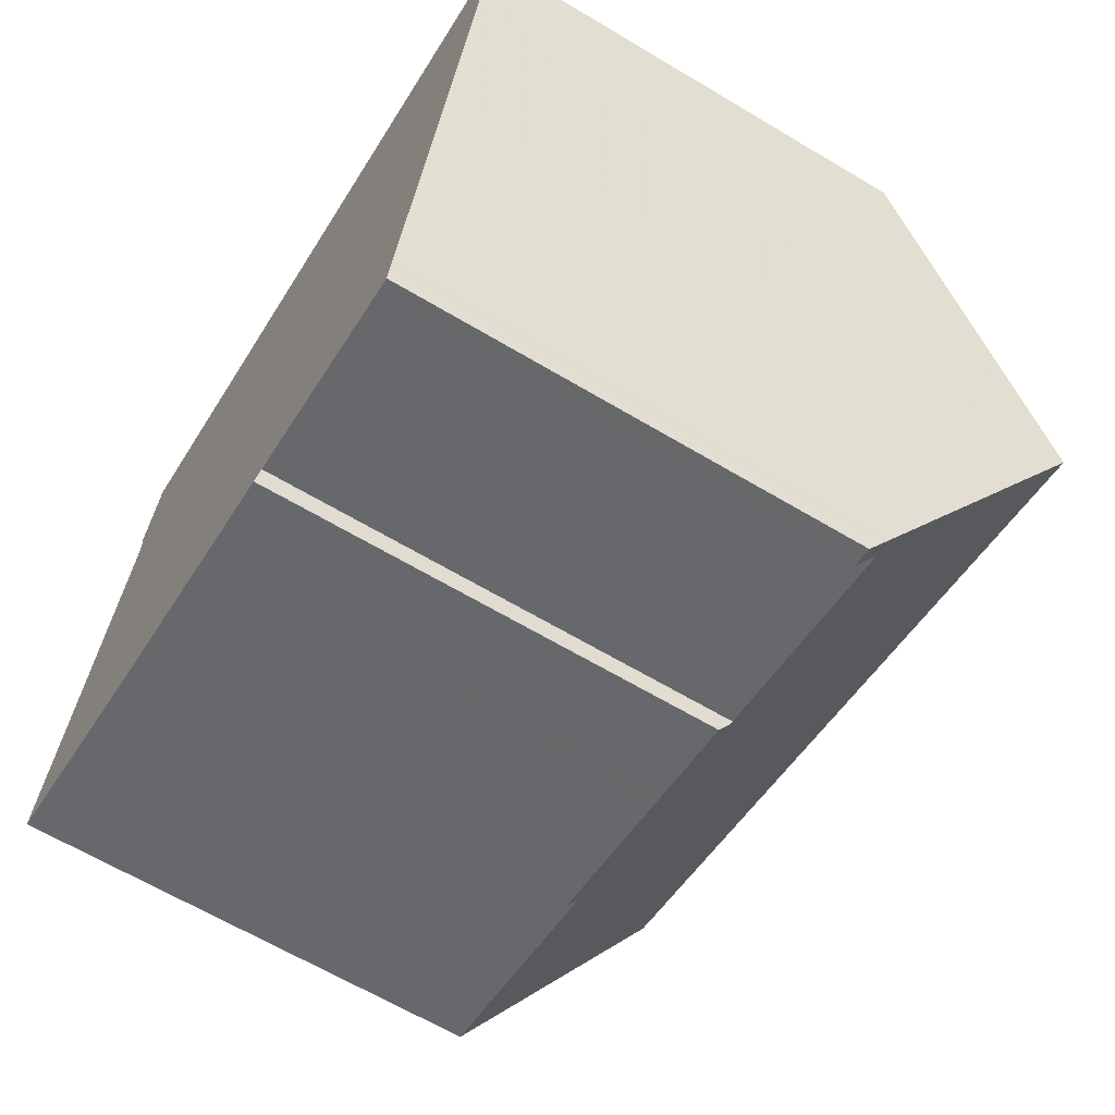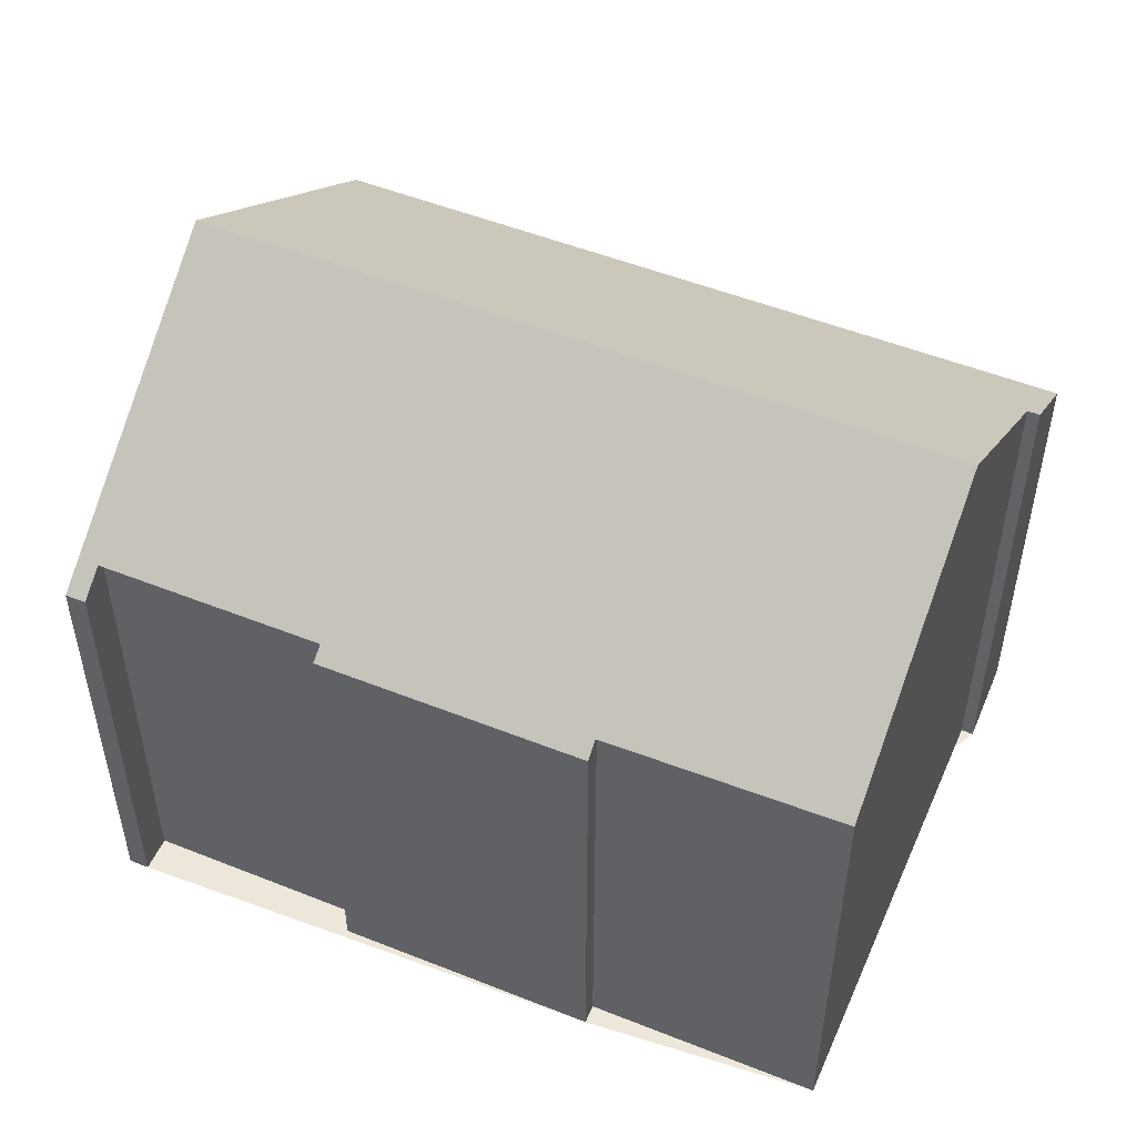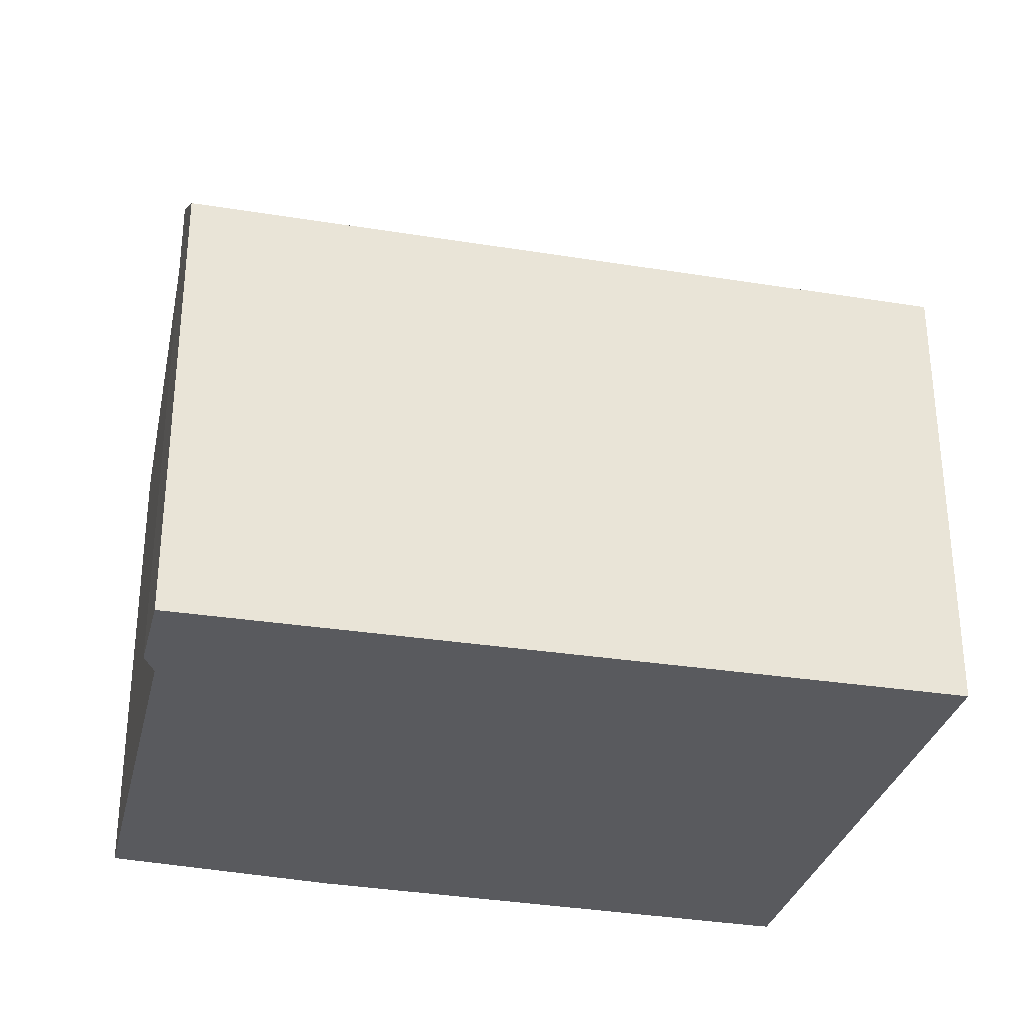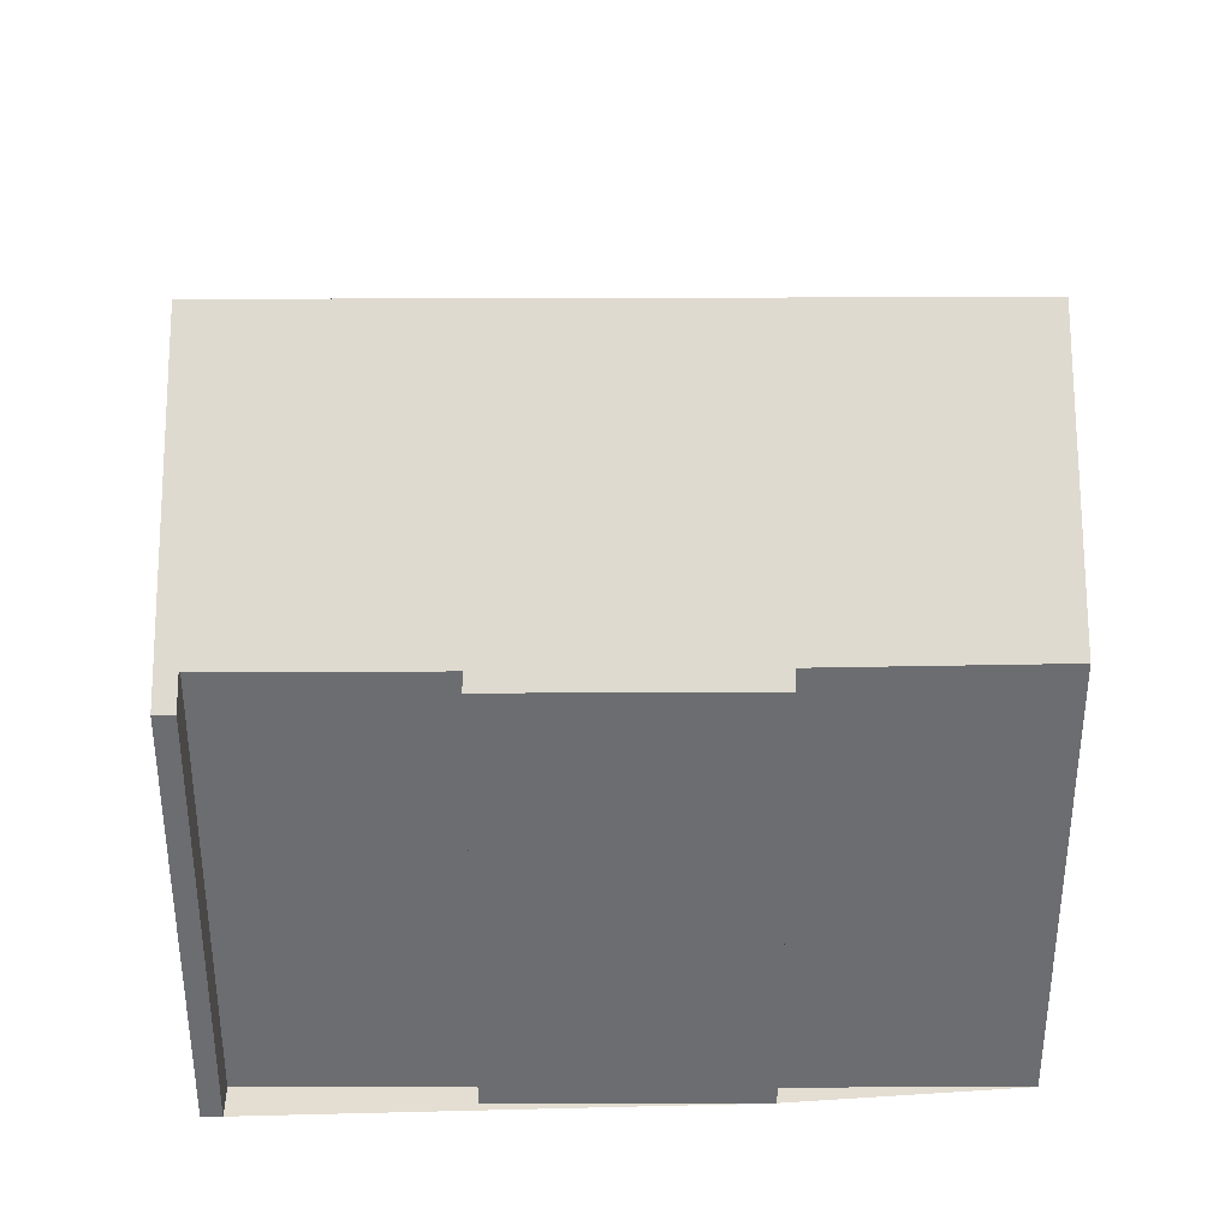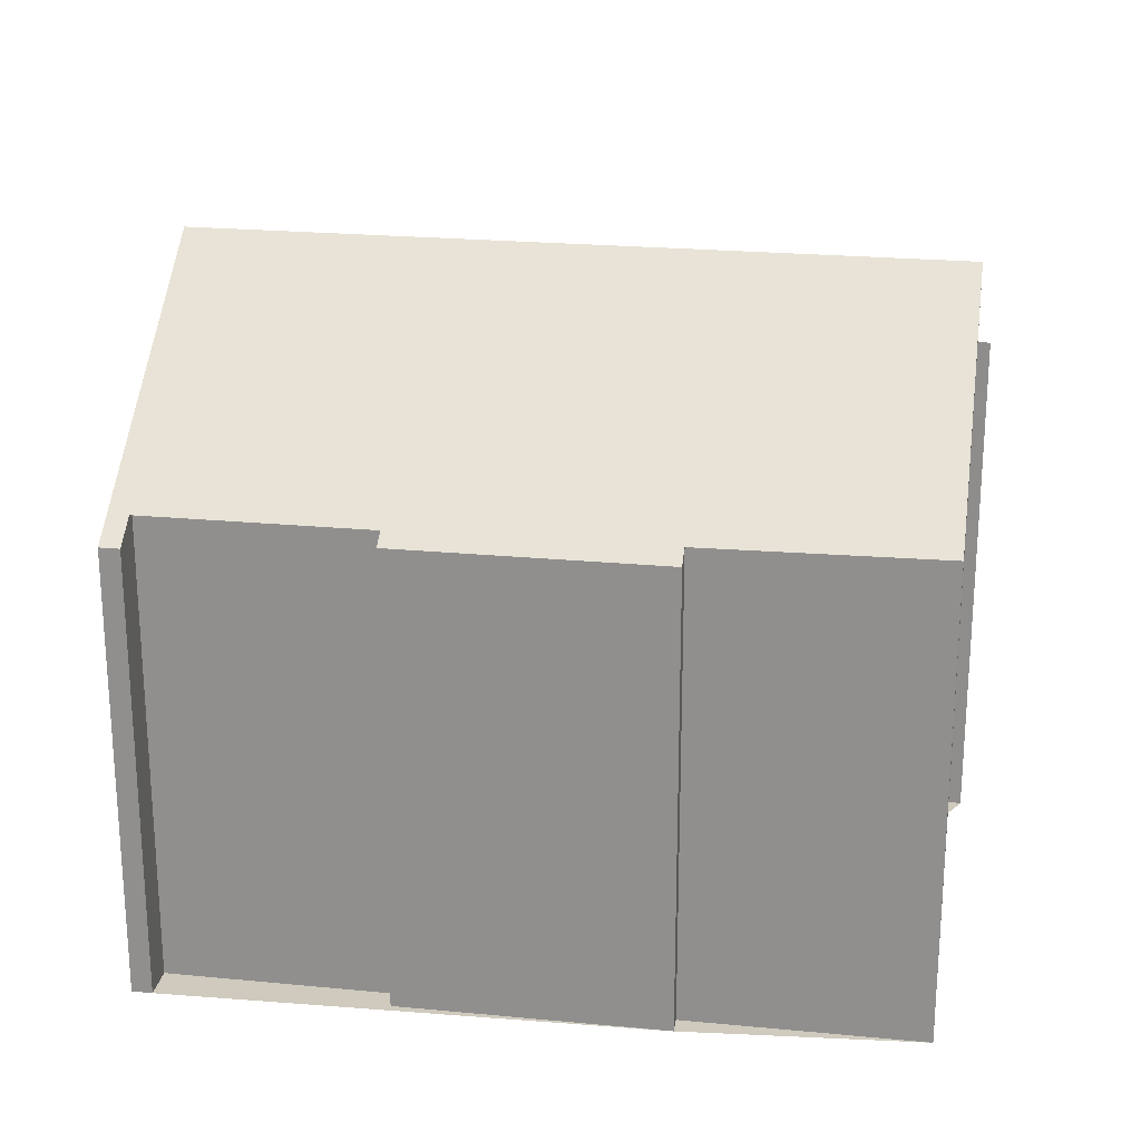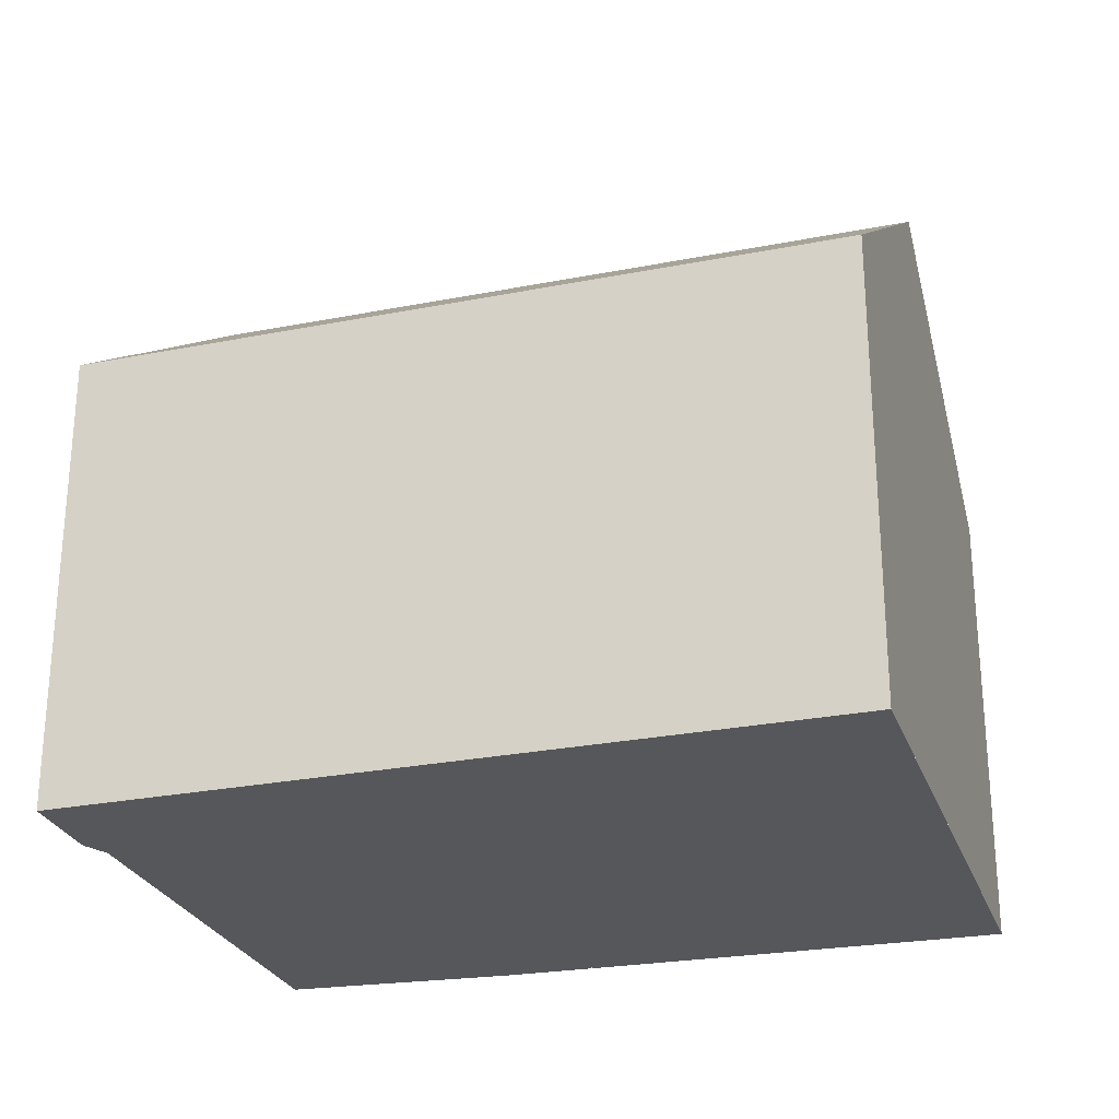
<metadata>
{"format":"obj","ext":"obj","renderer":"f3d","projection":"perspective","resolution":1024,"background":"white","views":[{"elev":-64.6,"azim":-121.0,"up":"+Y"},{"elev":51.4,"azim":36.6,"up":"+Z"},{"elev":-31.4,"azim":-179.7,"up":"+Z"},{"elev":36.0,"azim":13.0,"up":"+Z"},{"elev":22.9,"azim":22.5,"up":"+Z"},{"elev":-26.4,"azim":-149.5,"up":"+Z"}]}
</metadata>
<code>
v -1509 -1456 6.342
v -1509 -1456 6.163
v -1512 -1457 6.161
v -1513 -1457 6.361
v -1515 -1457 6.363
v -1515 -1458 6.027
v -1516 -1458 6.027
v -1506 -1455 6.343
v -1517 -1450 6.031
v -1508 -1448 6.067
v -1507 -1449 6.908
v -1507 -1449 6.903
v -1507 -1452 8.801
v -1517 -1454 8.795
v -1512 -1453 8.798
v -1512 -1453 8.798
v -1516 -1454 8.795
v -1517 -1454 8.795
v -1507 -1452 8.801
v -1508 -1448 6.096
v -1517 -1450 6.06
v -1512 -1453 8.798
v -1511 -1457 6.162
v -1513 -1449 6.048
v -1513 -1449 6.078
v -1512 -1453 8.798
v -1511 -1457 6.162
v -1513 -1449 6.076
v -1513 -1449 6.047
v -1513 -1450 6.661
v -1513 -1450 6.659
v -1507 -1449 6.68
v -1517 -1451 6.644
v -1516 -1454 8.795
v -1516 -1458 6.027
v -1517 -1450 6.031
v -1517 -1450 6.06
v -1517 -1451 6.644
v -1507 -1452 8.801
v -1506 -1455 6.343
v -1507 -1452 8.801
v -1508 -1448 6.096
v -1508 -1448 6.066
v -1508 -1449 6.679
v -1511 -1457 6.177
v -1509 -1456 6.178
v -1511 -1457 6.177
v -1516 -1458 6.174
v -1516 -1458 6.174
v -1515 -1458 6.174
v -1512 -1457 6.176
v -1511 -1456 6.301
v -1509 -1456 6.302
v -1511 -1456 6.301
v -1516 -1457 6.299
v -1516 -1457 6.299
v -1515 -1457 6.299
v -1512 -1457 6.3
v -1509 -1456 6.302
v -1509 -1456 6.342
v -1509 -1456 0
v -1509 -1456 8.882e-16
v -1511 -1457 6.162
v -1509 -1456 6.163
v -1509 -1456 0
v -1511 -1457 0
v -1512 -1457 6.176
v -1512 -1457 6.161
v -1512 -1457 0
v -1512 -1457 0
v -1515 -1457 6.363
v -1513 -1457 6.361
v -1513 -1457 0
v -1515 -1457 0
v -1515 -1457 6.299
v -1515 -1457 6.363
v -1515 -1457 0
v -1515 -1457 0
v -1516 -1458 6.027
v -1515 -1458 6.027
v -1515 -1458 0
v -1516 -1458 0
v -1516 -1458 6.174
v -1516 -1458 6.027
v -1516 -1458 0
v -1516 -1458 0
v -1506 -1455 6.343
v -1506 -1455 6.343
v -1506 -1455 0
v -1506 -1455 0
v -1517 -1450 6.031
v -1517 -1450 6.031
v -1517 -1450 -8.882e-16
v -1517 -1450 0
v -1508 -1448 6.096
v -1508 -1448 6.067
v -1508 -1448 0
v -1508 -1448 0
v -1507 -1449 6.903
v -1507 -1449 6.908
v -1507 -1449 0
v -1507 -1449 0
v -1507 -1452 8.801
v -1507 -1449 6.903
v -1507 -1449 0
v -1507 -1452 0
v -1506 -1455 6.343
v -1507 -1452 8.801
v -1507 -1452 0
v -1506 -1455 0
v -1517 -1451 6.644
v -1517 -1454 8.795
v -1517 -1454 0
v -1517 -1451 0
v -1507 -1449 6.68
v -1508 -1448 6.096
v -1508 -1448 0
v -1507 -1449 0
v -1517 -1450 6.031
v -1517 -1450 6.06
v -1517 -1450 0
v -1517 -1450 -8.882e-16
v -1511 -1457 6.162
v -1511 -1457 6.162
v -1511 -1457 0
v -1511 -1457 0
v -1508 -1448 6.066
v -1513 -1449 6.048
v -1513 -1449 0
v -1508 -1448 -8.882e-16
v -1512 -1457 6.161
v -1511 -1457 6.162
v -1511 -1457 0
v -1512 -1457 0
v -1513 -1449 6.048
v -1513 -1449 6.047
v -1513 -1449 0
v -1513 -1449 0
v -1507 -1449 6.908
v -1507 -1449 6.68
v -1507 -1449 0
v -1507 -1449 0
v -1517 -1450 6.06
v -1517 -1451 6.644
v -1517 -1451 0
v -1517 -1450 0
v -1516 -1458 6.027
v -1516 -1458 6.027
v -1516 -1458 0
v -1516 -1458 0
v -1513 -1449 6.047
v -1517 -1450 6.031
v -1517 -1450 0
v -1513 -1449 0
v -1509 -1456 6.342
v -1506 -1455 6.343
v -1506 -1455 0
v -1509 -1456 0
v -1508 -1448 6.067
v -1508 -1448 6.066
v -1508 -1448 -8.882e-16
v -1508 -1448 0
v -1509 -1456 6.163
v -1509 -1456 6.178
v -1509 -1456 -8.882e-16
v -1509 -1456 0
v -1516 -1457 6.299
v -1516 -1458 6.174
v -1516 -1458 0
v -1516 -1457 0
v -1515 -1458 6.027
v -1515 -1458 6.174
v -1515 -1458 0
v -1515 -1458 0
v -1512 -1457 6.3
v -1512 -1457 6.176
v -1512 -1457 0
v -1512 -1457 0
v -1509 -1456 6.178
v -1509 -1456 6.302
v -1509 -1456 8.882e-16
v -1509 -1456 -8.882e-16
v -1517 -1454 8.795
v -1516 -1457 6.299
v -1516 -1457 0
v -1517 -1454 0
v -1515 -1458 6.174
v -1515 -1457 6.299
v -1515 -1457 0
v -1515 -1458 0
v -1513 -1457 6.361
v -1512 -1457 6.3
v -1512 -1457 0
v -1513 -1457 0
v -1509 -1456 0
v -1509 -1456 0
v -1512 -1457 0
v -1513 -1457 0
v -1515 -1457 0
v -1515 -1458 0
v -1516 -1458 0
v -1517 -1450 0
v -1508 -1448 0
v -1507 -1449 0
v -1507 -1449 0
v -1506 -1455 0
f 45 23 27 47
f 29 24 25 28
f 31 28 25 30
f 41 13 8 40
f 43 10 20 42
f 42 20 32 44
f 49 35 7 48
f 37 21 9 36
f 38 33 21 37
f 30 22 26 31
f 44 32 11 12 19 39
f 34 18 33 38
f 50 6 35 49
f 36 29 28 37
f 37 28 31 38
f 38 31 26 34
f 46 2 23 45
f 42 25 24 43
f 44 30 25 42
f 39 22 30 44
f 53 46 45 52
f 52 45 47 54
f 56 49 48 55
f 47 27 3 51
f 57 50 49 56
f 52 15 41 40 1 53
f 54 16 15 52
f 55 14 17 56
f 54 47 51 58
f 58 4 5 57 56 17 16 54
f 60 61 62 59
f 64 65 66 63
f 68 69 70 67
f 72 73 74 71
f 76 77 78 75
f 80 81 82 79
f 84 85 86 83
f 88 89 90 87
f 92 93 94 91
f 96 97 98 95
f 100 101 102 99
f 104 105 106 103
f 108 109 110 107
f 112 113 114 111
f 116 117 118 115
f 120 121 122 119
f 124 125 126 123
f 128 129 130 127
f 132 133 134 131
f 136 137 138 135
f 140 141 142 139
f 144 145 146 143
f 148 149 150 147
f 152 153 154 151
f 156 157 158 155
f 160 161 162 159
f 164 165 166 163
f 168 169 170 167
f 172 173 174 171
f 176 177 178 175
f 180 181 182 179
f 184 185 186 183
f 188 189 190 187
f 192 193 194 191
f 196 197 198 199 200 201 202 203 204 205 206 195

</code>
